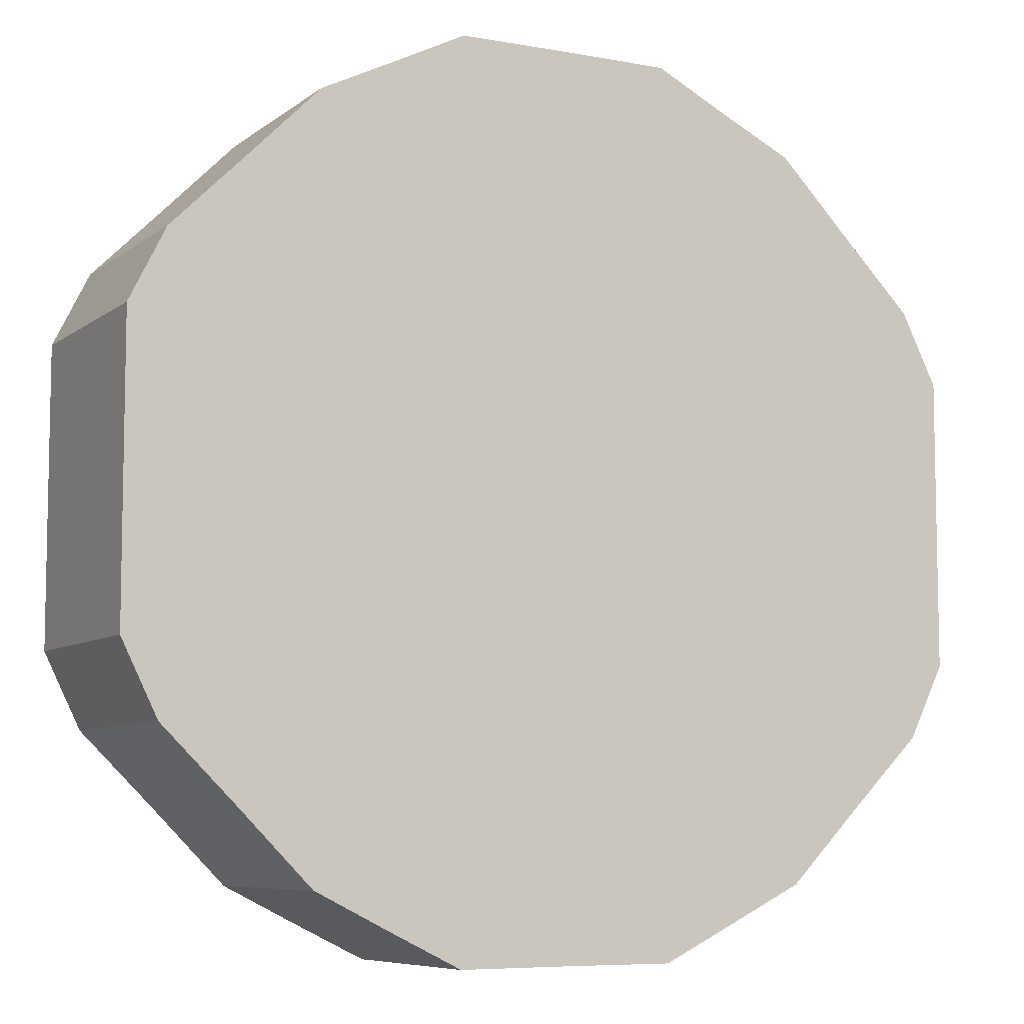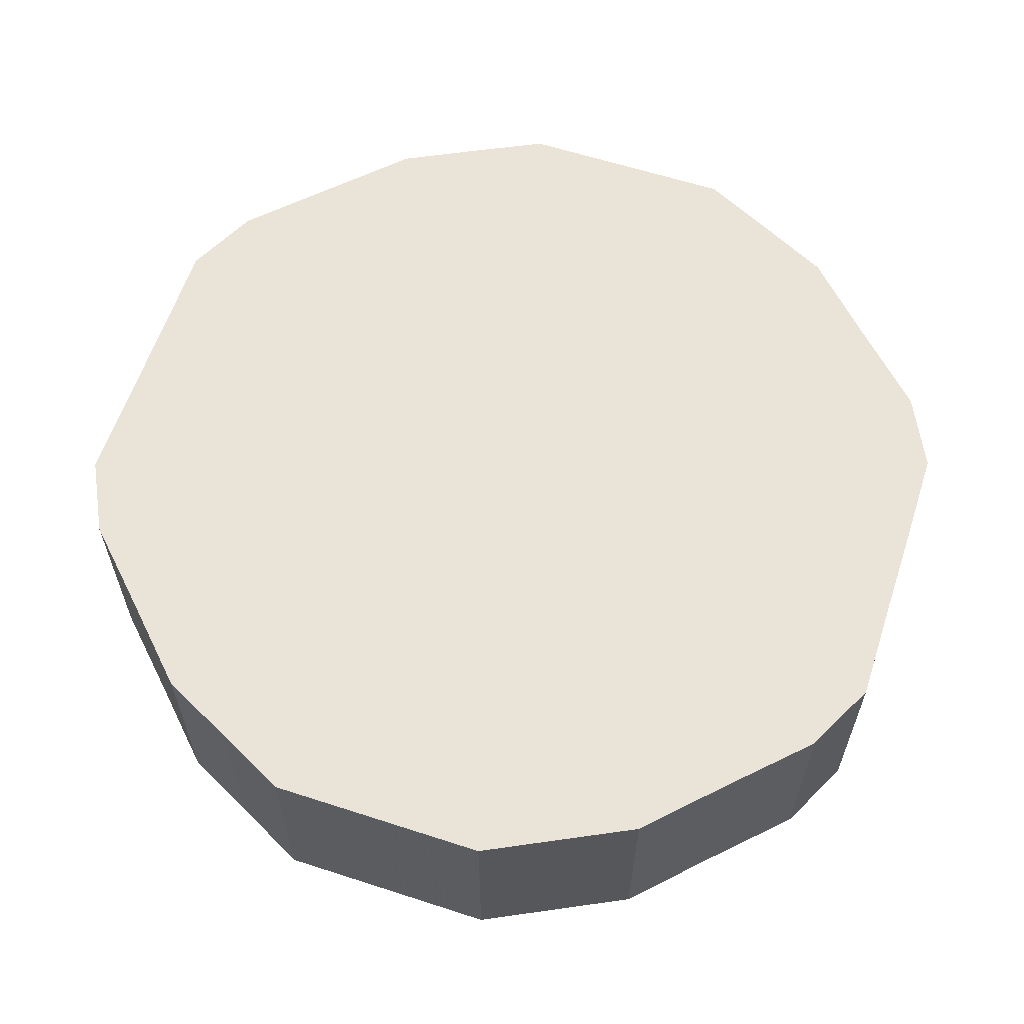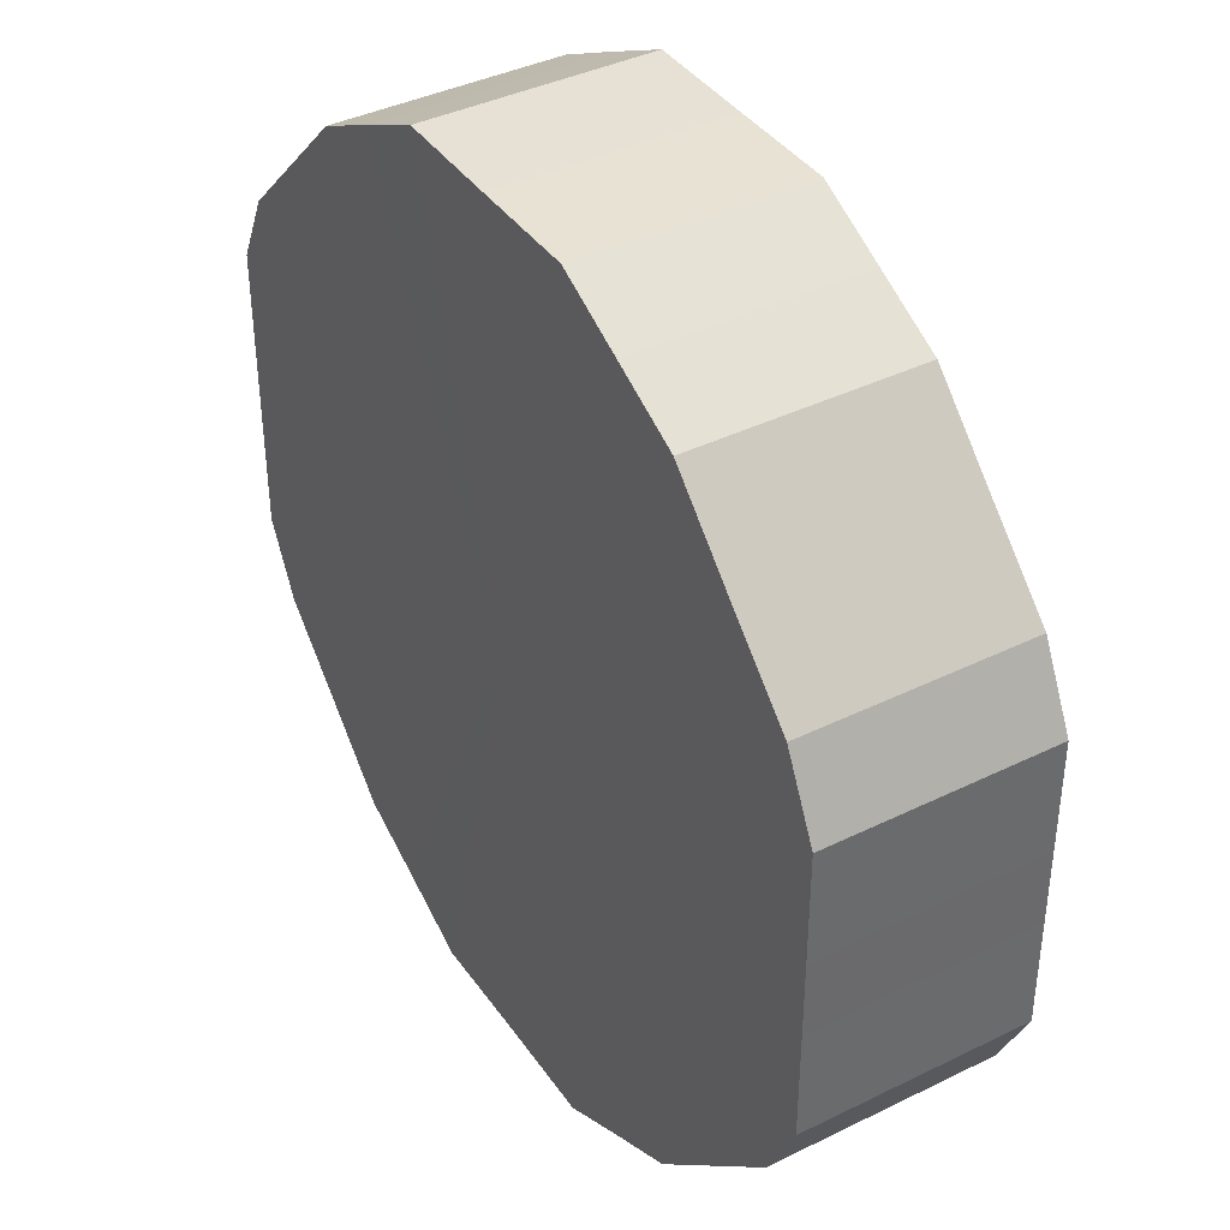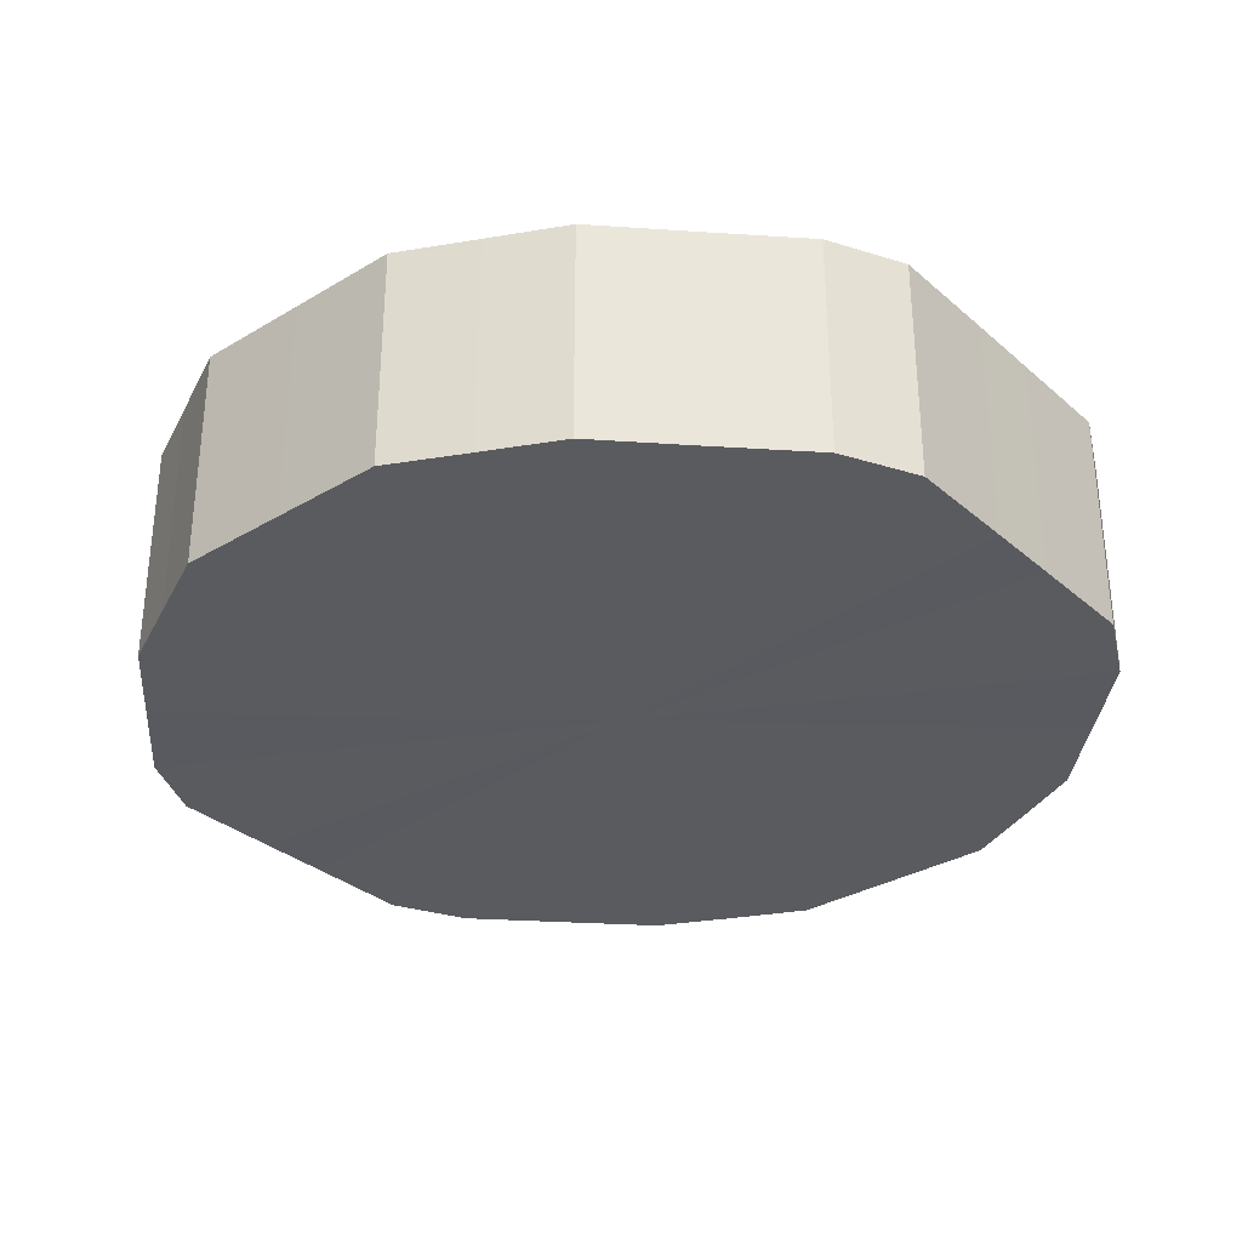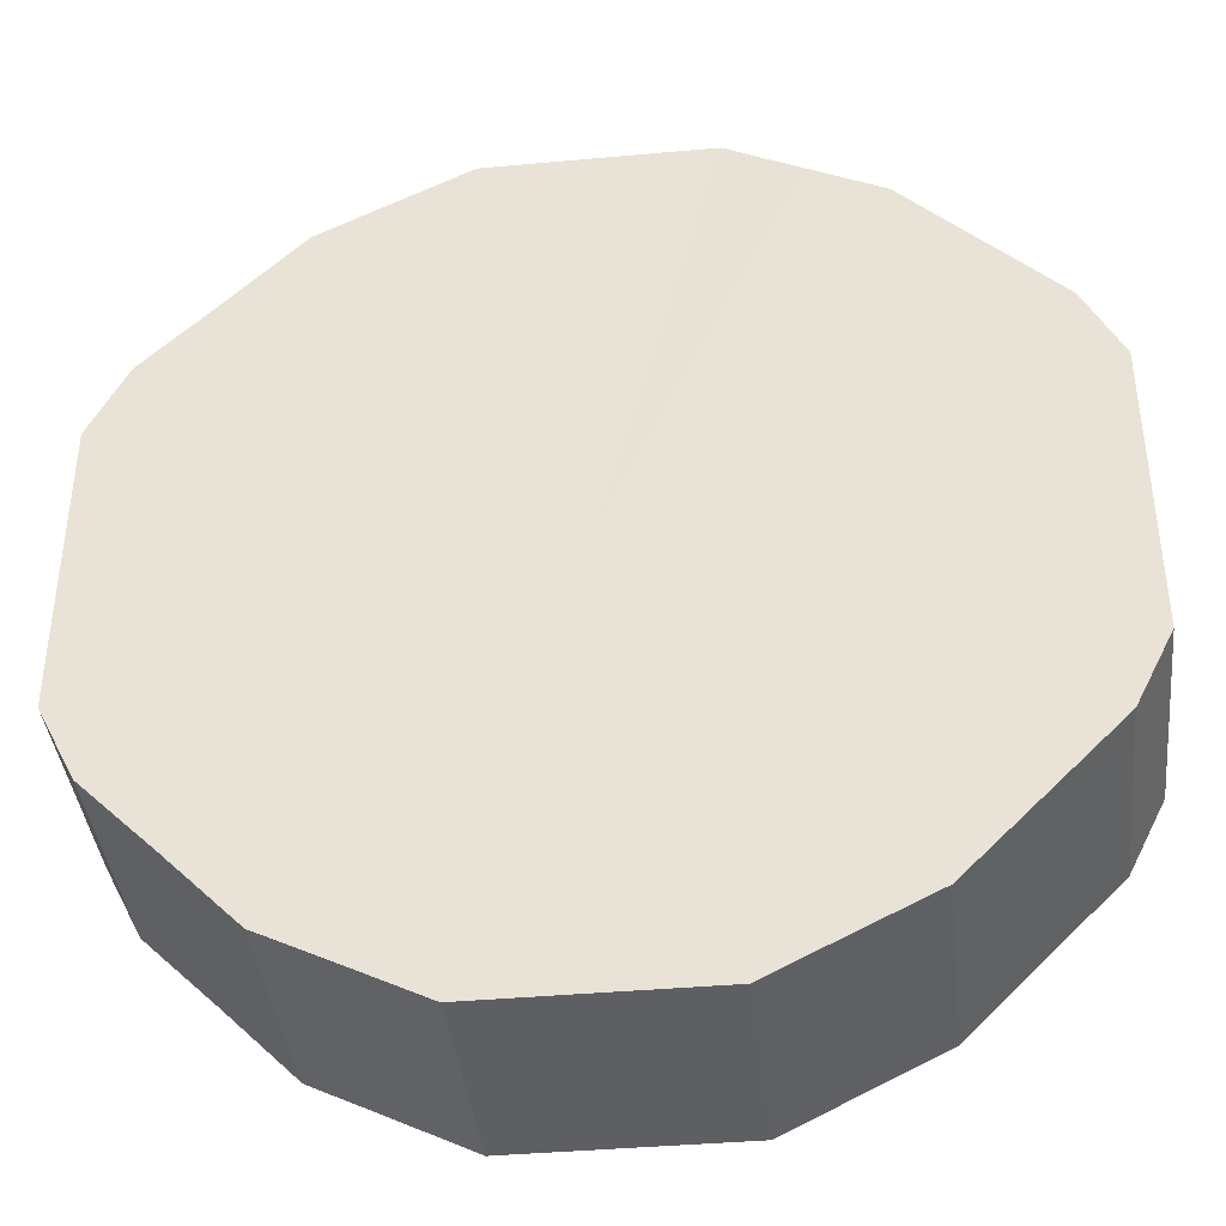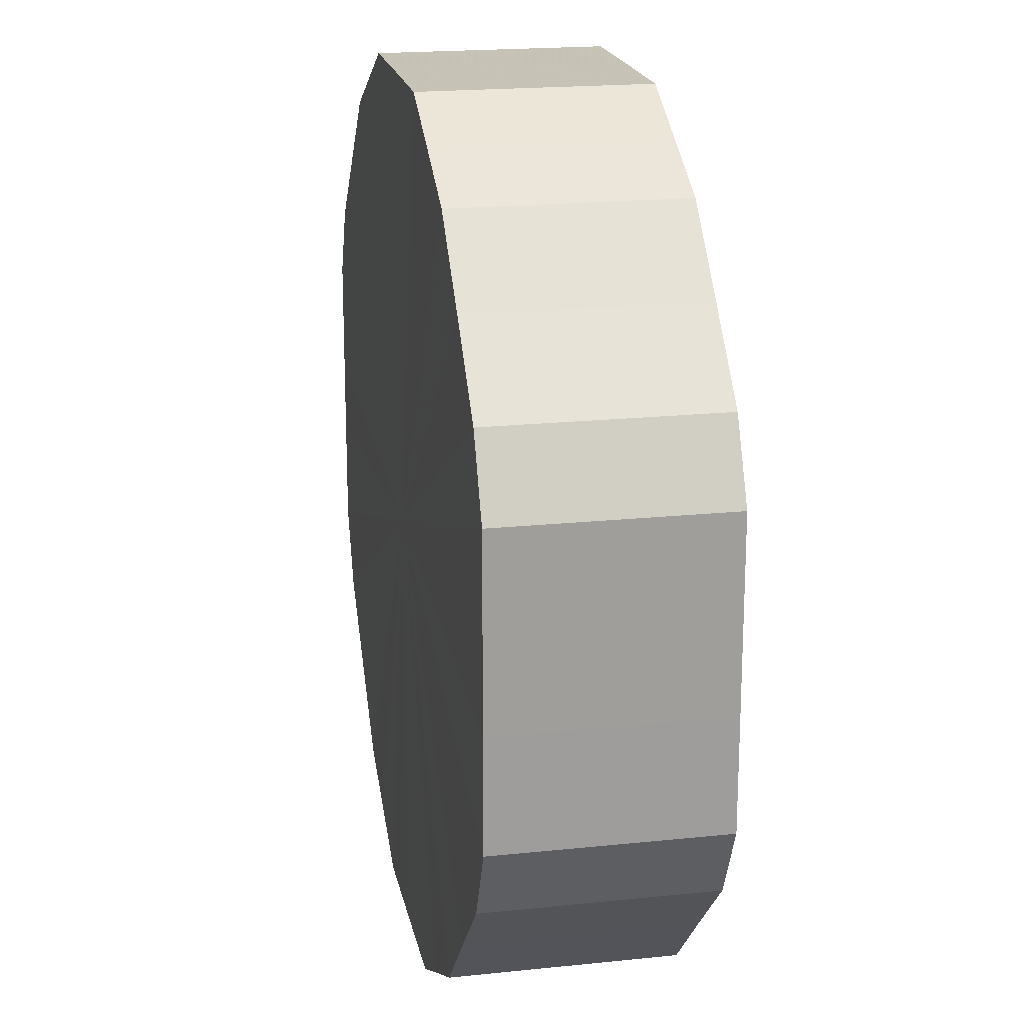
<metadata>
{"format":"obj","ext":"obj","renderer":"f3d","projection":"perspective","resolution":1024,"background":"white","views":[{"elev":-7.4,"azim":-27.7,"up":"+Y"},{"elev":61.0,"azim":18.3,"up":"+Z"},{"elev":39.6,"azim":-121.4,"up":"+Y"},{"elev":-32.0,"azim":39.9,"up":"+Z"},{"elev":-39.8,"azim":-173.6,"up":"+Y"},{"elev":19.5,"azim":-101.0,"up":"+Y"}]}
</metadata>
<code>
o 7926
v 2174 1862 18.71
v 2174 1862 18.71
v 2174 1862 18.77
v 2174 1862 18.71
v 2174 1862 18.77
v 2174 1862 18.71
v 2174 1862 18.77
v 2174 1862 18.71
v 2174 1862 18.77
v 2174 1862 18.71
v 2174 1862 18.77
v 2174 1862 18.71
v 2174 1862 18.77
v 2174 1862 18.71
v 2174 1862 18.77
v 2174 1862 18.71
v 2174 1862 18.77
v 2174 1862 18.71
v 2174 1862 18.77
v 2174 1862 18.71
v 2174 1862 18.77
v 2174 1862 18.71
v 2174 1862 18.77
v 2174 1862 18.71
v 2174 1862 18.77
v 2174 1862 18.71
v 2174 1862 18.77
v 2174 1862 18.71
v 2174 1862 18.77
v 2174 1862 18.71
v 2174 1862 18.77
v 2174 1862 18.71
v 2174 1862 18.77
v 2174 1862 18.71
v 2174 1862 18.77
v 2174 1862 18.71
v 2174 1862 18.77
v 2174 1862 18.71
v 2174 1862 18.77
v 2174 1862 18.71
v 2174 1862 18.77
v 2174 1862 18.71
v 2174 1862 18.77
v 2174 1862 18.71
v 2174 1862 18.77
v 2174 1862 18.71
v 2174 1862 18.77
v 2174 1862 18.71
v 2174 1862 18.77
v 2174 1862 18.71
v 2174 1862 18.77
v 2174 1862 18.71
v 2174 1862 18.77
v 2174 1862 18.71
v 2174 1862 18.77
v 2174 1862 18.71
v 2174 1862 18.77
v 2174 1862 18.71
v 2174 1862 18.77
v 2174 1862 18.77
v 2174 1862 18.77
v 2174 1862 18.71
v 2174 1862 18.77
v 2174 1862 18.71
v 2174 1862 18.77
v 2174 1862 18.77
v 2174 1862 18.71
v 2174 1862 18.77
v 2174 1862 18.71
v 2174 1862 18.71
v 2174 1862 18.77
v 2174 1862 18.77
v 2174 1862 18.71
v 2174 1862 18.77
v 2174 1862 18.71
v 2174 1862 18.71
v 2174 1862 18.77
v 2174 1862 18.77
v 2174 1862 18.71
v 2174 1862 18.77
v 2174 1862 18.71
v 2174 1862 18.71
v 2174 1862 18.77
v 2174 1862 18.77
v 2174 1862 18.71
v 2174 1862 18.77
v 2174 1862 18.71
v 2174 1862 18.71
v 2174 1862 18.77
v 2174 1862 18.77
v 2174 1862 18.71
v 2174 1862 18.77
v 2174 1862 18.71
v 2174 1862 18.71
v 2174 1862 18.77
v 2174 1862 18.77
v 2174 1862 18.71
v 2174 1862 18.77
v 2174 1862 18.71
v 2174 1862 18.71
v 2174 1862 18.77
v 2174 1862 18.77
v 2174 1862 18.71
v 2174 1862 18.77
v 2174 1862 18.71
v 2174 1862 18.71
v 2174 1862 18.77
v 2174 1862 18.77
v 2174 1862 18.71
v 2174 1862 18.77
v 2174 1862 18.71
v 2174 1862 18.71
v 2174 1862 18.77
v 2174 1862 18.77
v 2174 1862 18.71
v 2174 1862 18.77
v 2174 1862 18.71
v 2174 1862 18.71
v 2174 1862 18.77
v 2174 1862 18.71
v 2174 1862 18.71
v 2174 1862 18.71
v 2174 1862 18.71
v 2174 1862 18.71
v 2174 1862 18.71
v 2174 1862 18.71
v 2174 1862 18.71
v 2174 1862 18.71
v 2174 1862 18.71
v 2174 1862 18.71
v 2174 1862 18.71
v 2174 1862 18.71
v 2174 1862 18.71
v 2174 1862 18.71
v 2174 1862 18.71
v 2174 1862 18.71
v 2174 1862 18.71
v 2174 1862 18.71
v 2174 1862 18.71
v 2174 1862 18.71
v 2174 1862 18.71
v 2174 1862 18.71
v 2174 1862 18.71
v 2174 1862 18.71
v 2174 1862 18.71
v 2174 1862 18.71
v 2174 1862 18.71
v 2174 1862 18.71
v 2174 1862 18.71
v 2174 1862 18.71
v 2174 1862 18.71
v 2174 1862 18.77
v 2174 1862 18.77
v 2174 1862 18.77
v 2174 1862 18.77
v 2174 1862 18.77
v 2174 1862 18.77
v 2174 1862 18.77
v 2174 1862 18.77
v 2174 1862 18.77
v 2174 1862 18.77
v 2174 1862 18.77
v 2174 1862 18.77
v 2174 1862 18.77
v 2174 1862 18.77
v 2174 1862 18.77
v 2174 1862 18.77
v 2174 1862 18.77
v 2174 1862 18.77
v 2174 1862 18.77
v 2174 1862 18.77
v 2174 1862 18.77
v 2174 1862 18.77
v 2174 1862 18.77
v 2174 1862 18.77
v 2174 1862 18.77
v 2174 1862 18.77
v 2174 1862 18.77
v 2174 1862 18.77
v 2174 1862 18.77
v 2174 1862 18.77
v 2174 1862 18.77
f 1 2 3
f 2 4 5
f 6 1 7
f 4 8 9
f 10 6 11
f 8 12 13
f 14 10 15
f 12 16 17
f 18 14 19
f 16 20 21
f 22 18 23
f 20 24 25
f 26 22 27
f 24 28 29
f 30 26 31
f 28 32 33
f 34 30 35
f 32 36 37
f 38 34 39
f 36 40 41
f 42 38 43
f 40 44 45
f 46 42 47
f 44 48 49
f 50 46 51
f 48 52 53
f 54 50 55
f 52 56 57
f 58 54 59
f 56 58 60
f 61 62 63
f 63 64 65
f 66 67 61
f 68 69 66
f 65 70 71
f 72 73 68
f 74 75 72
f 71 76 77
f 78 79 74
f 80 81 78
f 77 82 83
f 84 85 80
f 86 87 84
f 83 88 89
f 90 91 86
f 92 93 90
f 89 94 95
f 96 97 92
f 98 99 96
f 95 100 101
f 102 103 98
f 104 105 102
f 101 106 107
f 108 109 104
f 110 111 108
f 107 112 113
f 114 115 110
f 116 117 114
f 113 118 119
f 119 120 116
f 121 122 123
f 121 124 122
f 121 123 125
f 121 126 124
f 121 125 127
f 121 128 126
f 121 127 129
f 121 130 128
f 121 129 131
f 121 132 130
f 121 131 133
f 121 134 132
f 121 133 135
f 121 136 134
f 121 135 137
f 121 138 136
f 121 137 139
f 121 140 138
f 121 139 141
f 121 142 140
f 121 141 143
f 121 144 142
f 121 143 145
f 121 146 144
f 121 145 147
f 121 148 146
f 121 147 149
f 121 150 148
f 121 149 151
f 121 151 150
f 152 153 154
f 152 155 153
f 152 154 156
f 152 157 155
f 152 156 158
f 152 159 157
f 152 158 160
f 152 161 159
f 152 160 162
f 152 163 161
f 152 162 164
f 152 165 163
f 152 164 166
f 152 167 165
f 152 166 168
f 152 169 167
f 152 168 170
f 152 171 169
f 152 170 172
f 152 173 171
f 152 172 174
f 152 175 173
f 152 174 176
f 152 177 175
f 152 176 178
f 152 179 177
f 152 178 180
f 152 181 179
f 152 180 182
f 152 182 181

</code>
